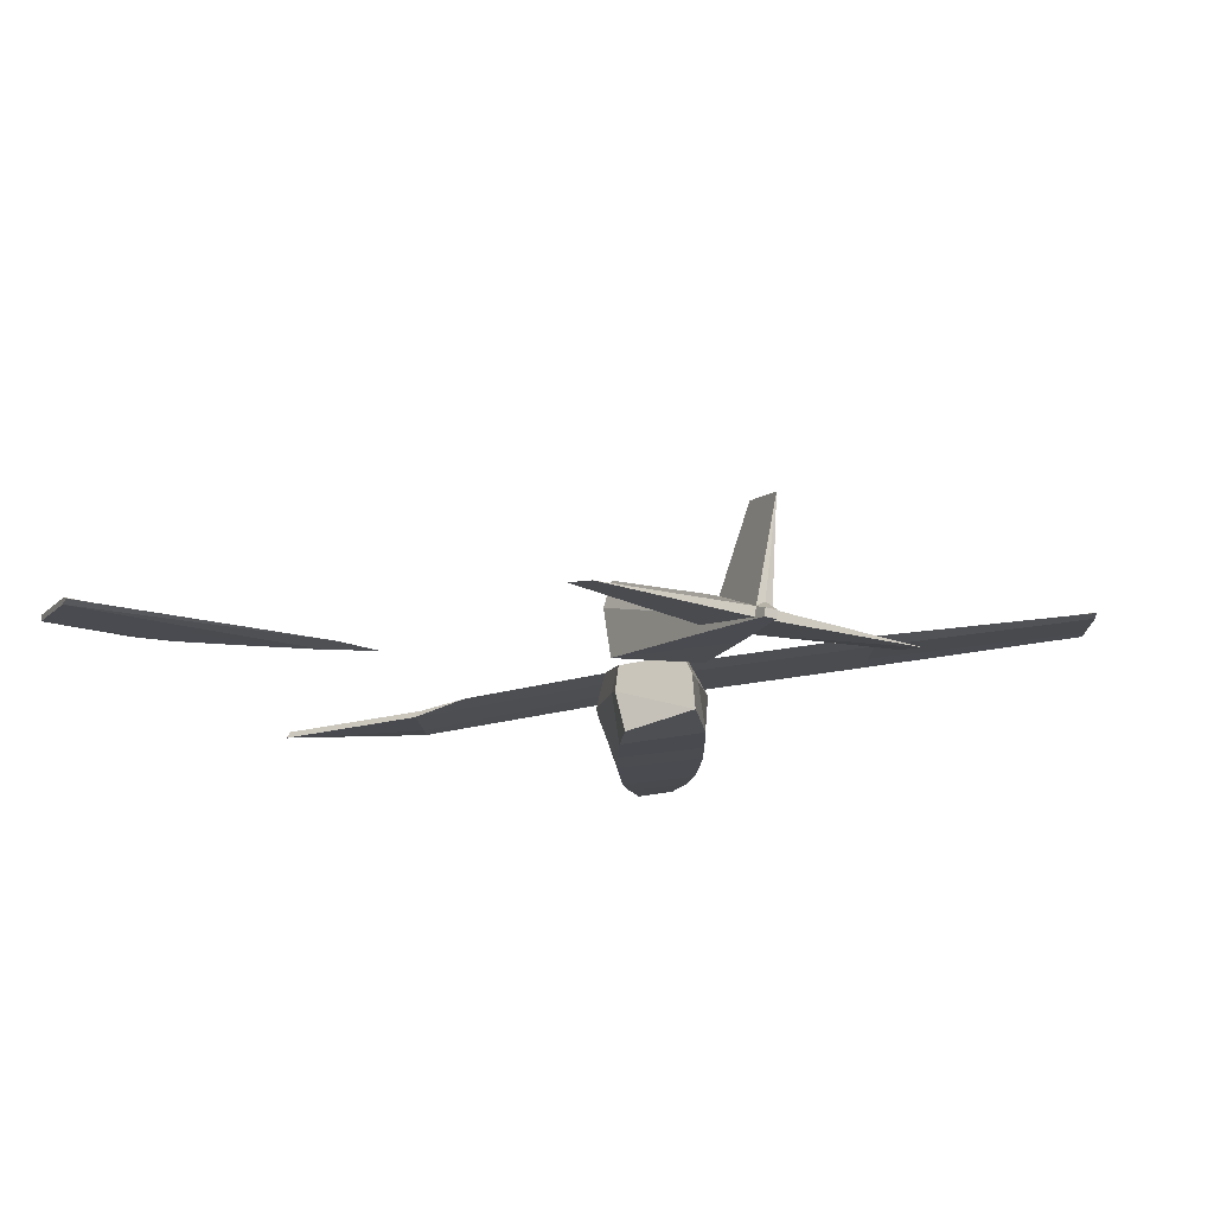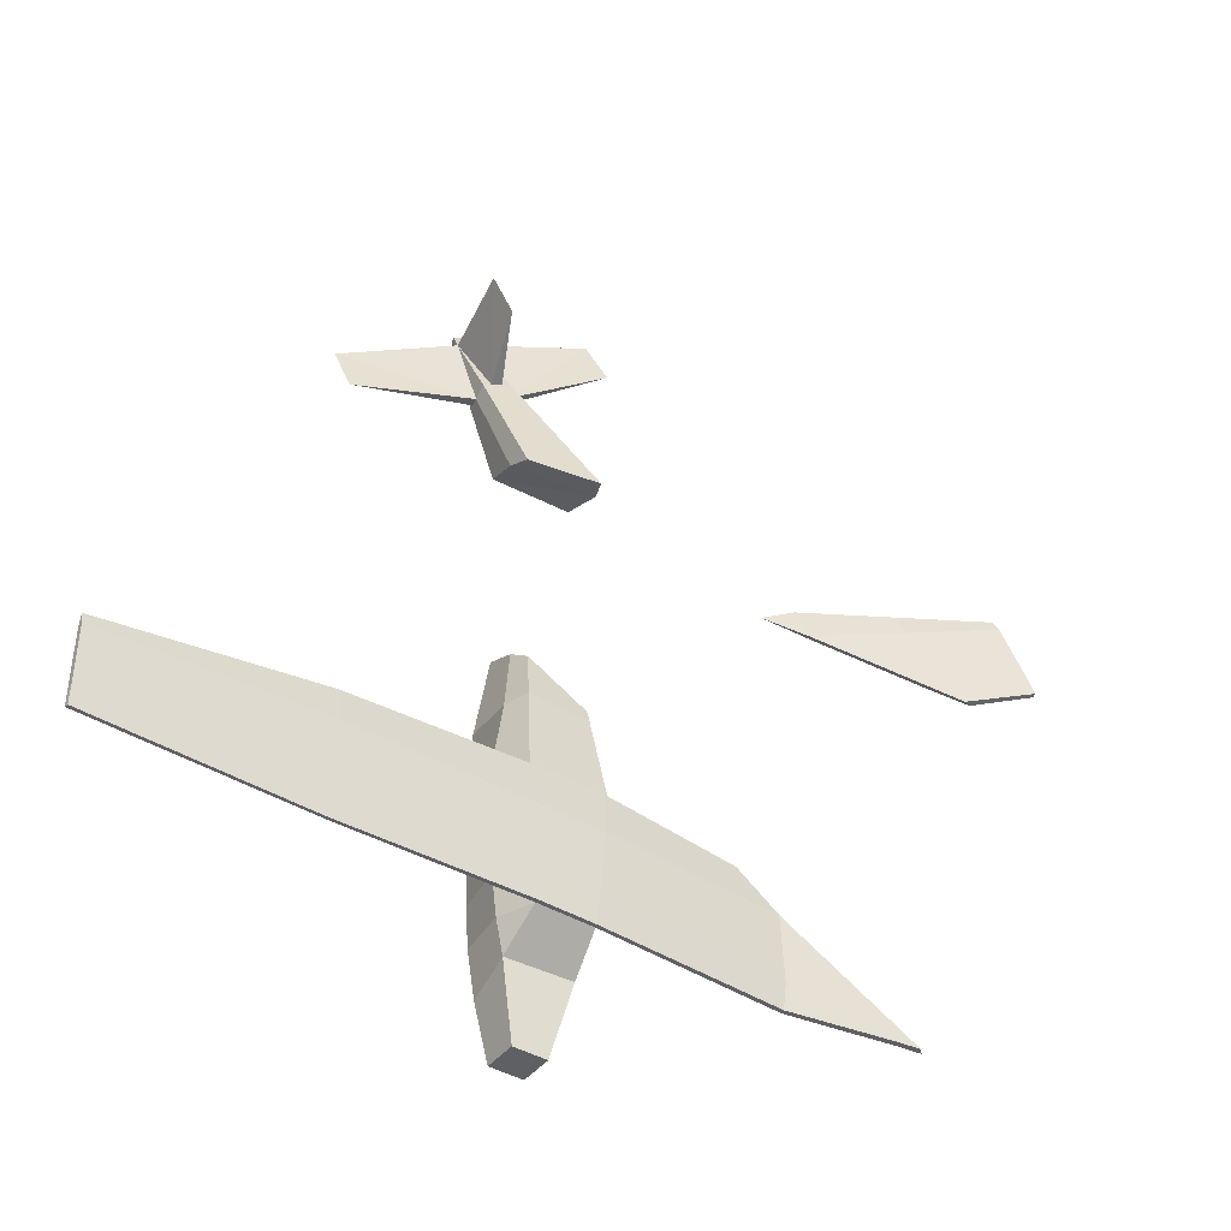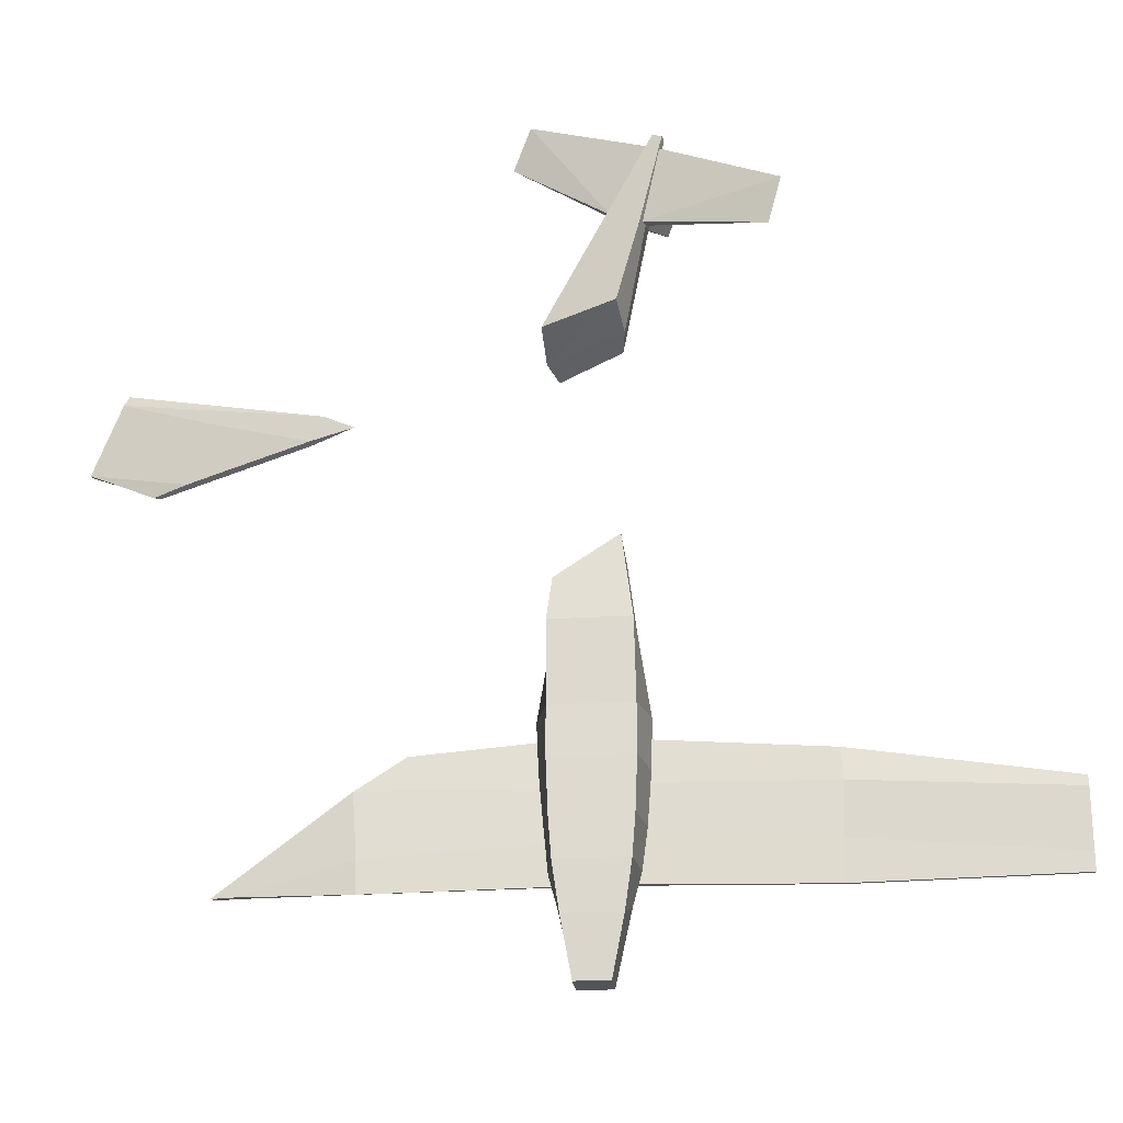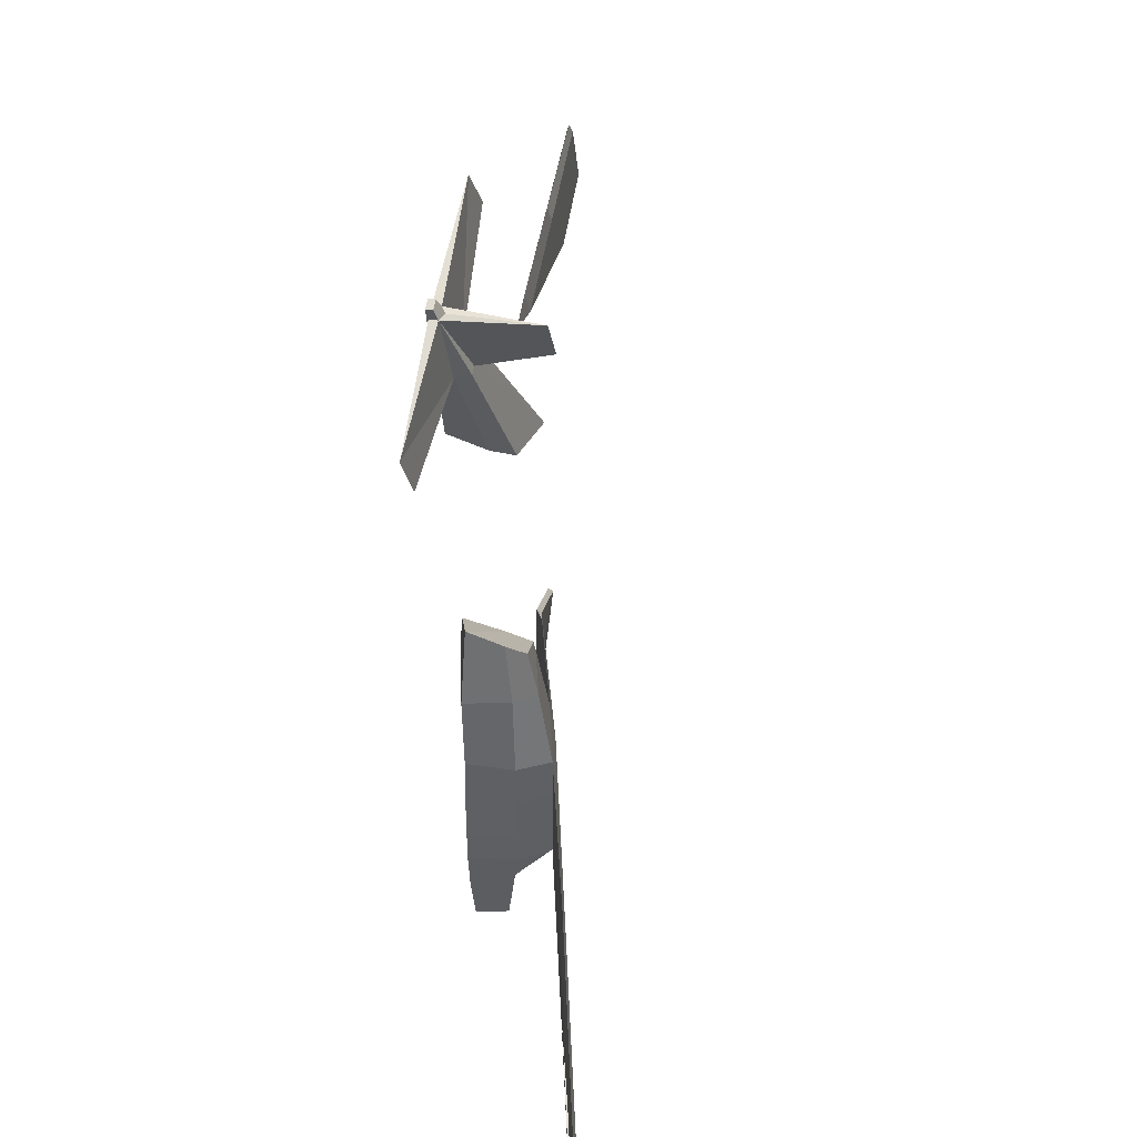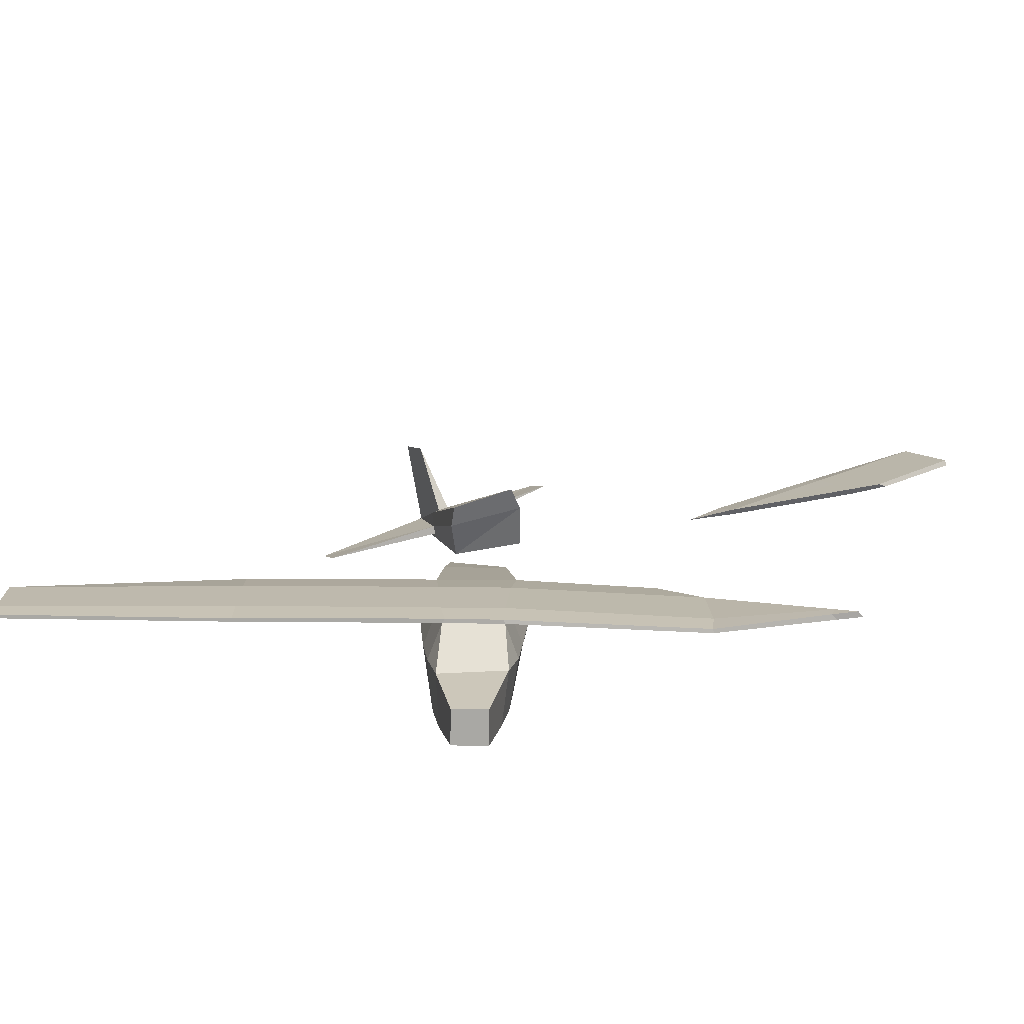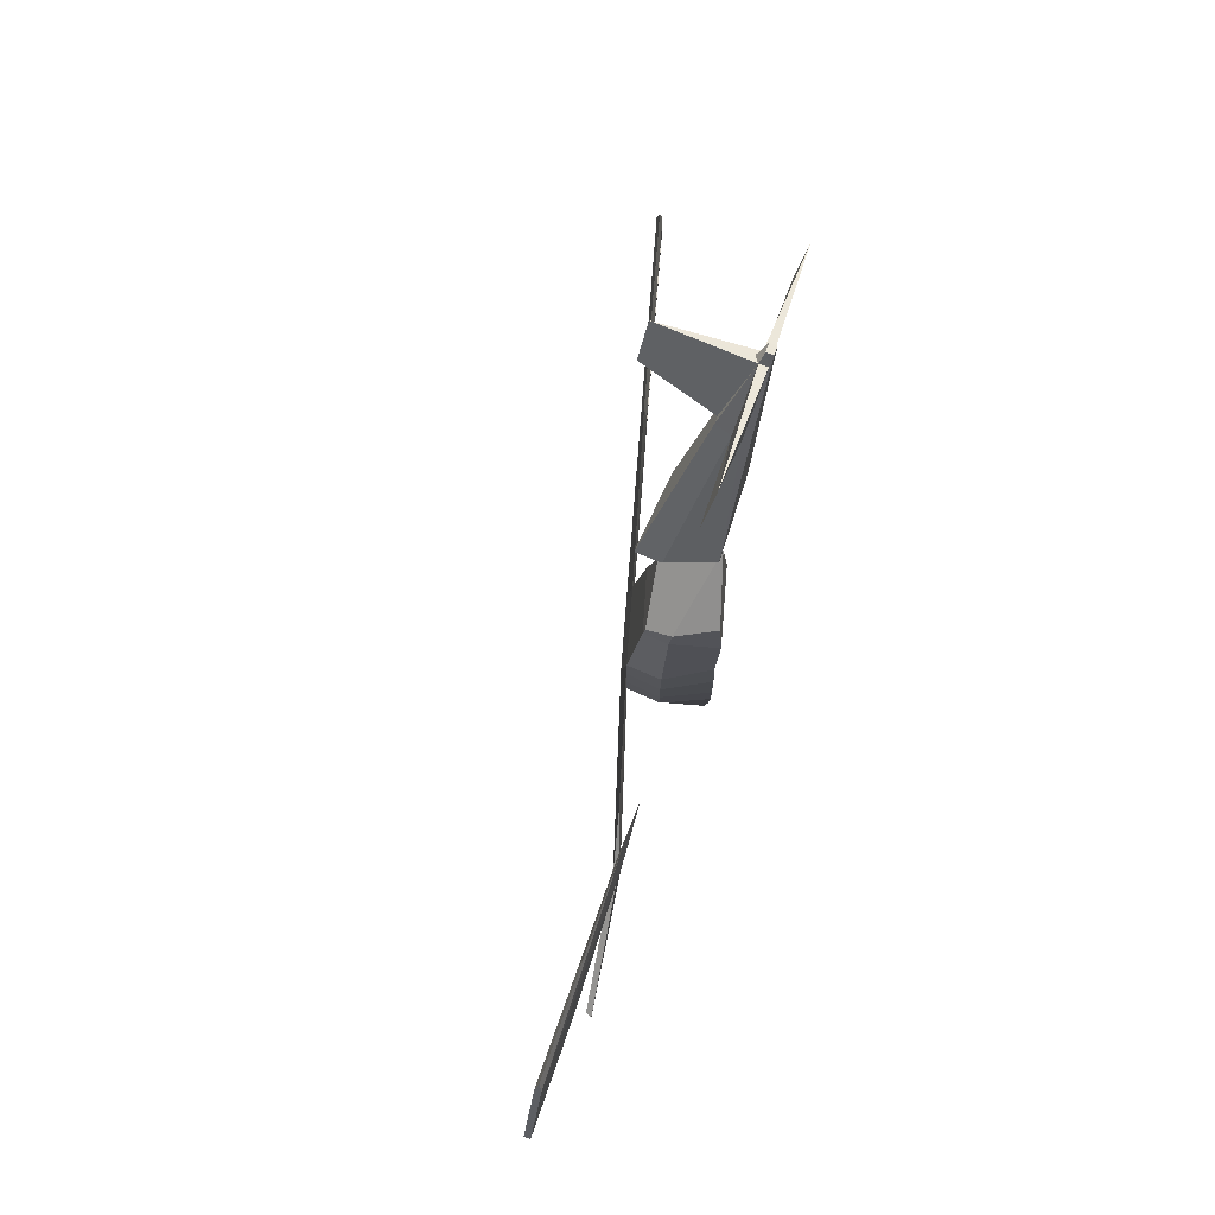
<metadata>
{"format":"obj","ext":"obj","renderer":"f3d","projection":"perspective","resolution":1024,"background":"white","views":[{"elev":76.3,"azim":5.9,"up":"+Z"},{"elev":-42.3,"azim":158.9,"up":"+Z"},{"elev":-22.9,"azim":19.8,"up":"+Z"},{"elev":42.6,"azim":101.6,"up":"+Z"},{"elev":-75.0,"azim":-166.6,"up":"+Z"},{"elev":74.9,"azim":-71.6,"up":"+Z"}]}
</metadata>
<code>
o Light_Aircraft_02
v 2.368 1.36 -1.994
v 2.375 1.332 -1.681
v 4.454 1.85 -2.011
v 4.447 1.878 -2.12
v 2.368 1.36 -2.619
v 0.572 0.9137 -2.616
v 0.6208 0.8664 -2.474
v 0.5313 0.8874 -2.895
v 0.5662 0.8528 -2.895
v 0.01738 0.714 -2.897
v -1.767 0.1953 -2.619
v -2.868 0.06571 -2.895
v -1.813 0.1911 -1.99
v -2.838 0.1262 -2.896
v -3.07 0.09855 -2.896
v -2.924 0.05783 -2.769
v -3.104 0.03643 -2.896
v -1.773 0.2104 -2.934
v 0.02471 0.7546 -2.895
v 0.004122 0.7724 -2.611
v -1.804 0.2527 -2.658
v -0.08361 0.6954 -1.549
v 2.404 1.31 -1.996
v 0.6582 0.8757 -1.971
v 2.382 1.304 -2.522
v 4.461 1.822 -2.12
v 4.461 1.826 -2.896
v -0.04629 0.7598 -1.975
v 2.375 1.309 -2.934
v 4.447 1.858 -2.896
v 0.7776 0.5426 -2.882
v 0.6999 0.5032 -3.205
v 0.7761 0.06381 -3.355
v 0.8463 0.06506 -2.885
v 0.1708 -0.08561 -2.886
v 0.8932 0.08511 -1.494
v 0.1189 -0.08759 -1.494
v 0.8804 0.06936 -0.7045
v 0.7615 0.09936 0.1138
v 0.04617 0.3189 -0.5227
v 0.7022 0.4533 -0.06456
v 0.7667 0.5263 -0.7045
v 0.05151 0.5718 -0.5966
v 0.6306 0.7451 -0.7045
v 0.6079 0.6414 -0.2113
v 0.03621 0.5882 -0.7045
v 0.01624 0.3397 -0.7045
v 0.1751 -0.07648 -0.2982
v 0.1299 -0.1173 -0.7045
v -0.1262 0.3453 -1.494
v -0.02109 0.3642 -2.884
v 0.06292 0.3826 -3.205
v 0.2324 -0.05377 -3.355
v 0.2478 0.3213 -3.929
v 0.3281 -0.001712 -3.929
v 0.6511 0.07862 -3.929
v 0.5708 0.4017 -3.929
v -0.0538 0.6978 -1.995
v -2.881 0.1211 -2.763
v -1.774 0.2518 -1.985
v -1.359 0.3441 -1.666
v 0.6103 0.9233 -1.974
v 0.6489 0.8775 -1.557
v 0.8787 0.5696 -1.494
v 1.016 0.06274 3.235
v 2.36 0.04553 3.433
v 2.213 0.1102 3.013
v 1.204 0.0927 3.955
v 0.9736 0.9989 3.58
v 1.146 0.06318 4.116
v 1.144 -0.004315 4.111
v 1.08 0.01047 4.005
v 0.6976 0.06274 3.369
v 0.03883 -0.008886 2.261
v 1.017 -0.004294 3.239
v 0.7728 -0.008957 2.424
v -0.06515 0.4288 2.093
v -0.0257 0.6767 2.016
v 0.6419 0.5805 2.173
v 0.7306 0.3616 2.265
v 1.017 0.1504 3.236
v 1.238 -0.004315 4.073
v 1.153 0.967 4
v 1.206 0.01047 3.953
v 0.8198 0.3025 3.351
v 0.7436 0.2994 3.39
v 1.083 0.0927 4.005
v 0.6974 0.1504 3.37
v -0.2954 0.1102 4.072
v -0.09729 0.04553 4.47
v -3.31 -0.004321 1.808
v -4.317 -0.004309 2.179
v -3.41 -0.004318 1.579
v -2.289 -0.0011 1.468
v -3.114 0.05341 1.282
v -3.089 -0.004321 1.31
v -3.386 0.05341 1.227
v -3.435 0.05341 1.521
v -3.31 0.05341 1.808
v -3.226 0.0246 2
v -2.178 0.02459 1.722
v -2.3 0.0526 1.444
v -1.842 0.01843 1.549
v -3.247 0.01012 1.951
v -4.273 0.02462 2.278
v -4.317 0.05342 2.179
v -4.517 0.05342 1.722
v -4.517 -0.004303 1.722
v -4.628 0.05343 1.468
v -4.628 -0.004299 1.468
v -3.569 -0.004313 1.215
v -3.861 0.05342 1.133
v -3.633 0.05341 1.178
v -3.535 0.05341 1.293
v -3.928 0.01415 1.135
v 0.7001 -0.004294 3.372
v 0.9993 0.2994 3.283
v 0.9185 0.3025 3.311
v 1.146 0.1364 3.987
v 1.239 0.06318 4.078
v 4.461 1.822 -2.711
v 4.447 1.878 -2.705
v 2.375 1.342 -2.934
v 0.1411 -0.09191 -2.484
v 0.8763 0.07208 -2.484
v 0.8282 0.5569 -2.484
v -0.06107 0.3603 -2.484
v -0.01382 0.7082 -2.498
v 0.8642 0.5719 -1.973
v 0.896 0.07738 -1.973
v 0.1214 -0.09547 -1.973
v -0.1072 0.3547 -1.973
v -1.776 0.2478 -2.926
f 121 122 4 26
f 122 121 27 30
f 5 1 4 122
f 19 8 9 10
f 19 20 6 8
f 12 18 11
f 99 106 105 100
f 59 14 15
f 17 12 16
f 19 133 21 20
f 14 12 17 15
f 1 2 3 4
f 58 13 11 128
f 19 10 18 133
f 1 5 6 62
f 28 62 6 20
f 2 23 26 3
f 27 121 25 29
f 30 27 121 26 23 25 29 123
f 23 24 7 25
f 8 123 29 9
f 60 21 59
f 22 63 62 28
f 61 22 28 60
f 62 63 2 1
f 12 11 13 16
f 61 60 13
f 16 59 15 17
f 63 24 23 2
f 13 60 59 16
f 30 123 5 122
f 4 3 26
f 25 7 9 29
f 91 92 93
f 94 91 93
f 96 95 94
f 96 97 95
f 102 98 99
f 98 107 106 99
f 103 94 102
f 94 103 101
f 94 101 104
f 94 104 91
f 103 102 101
f 100 104 101
f 100 105 104
f 104 105 92
f 106 92 105
f 102 99 100 101
f 92 106 107
f 107 108 92
f 108 107 109
f 109 110 108
f 111 108 110
f 111 93 108
f 96 93 111
f 111 112 113
f 113 107 114
f 97 113 114
f 97 111 113
f 114 107 98
f 113 112 109
f 111 115 112
f 115 111 110
f 113 109 107
f 97 98 102 95
f 94 95 102
f 97 114 98
f 111 97 96
f 96 94 93
f 93 92 108
f 91 104 92
f 28 20 21 60
f 27 29 123 30
f 5 123 8 6
f 11 18 10 128
f 58 22 61 13
f 14 59 21 133
f 12 14 133 18
f 112 115 110 109
f 40 48 39
f 57 54 52 32
f 34 31 126 125
f 81 67 65
f 68 84 66
f 65 67 66
f 118 83 68
f 71 70 72
f 78 86 85
f 75 74 76
f 75 76 65
f 76 77 80
f 117 79 118
f 65 66 84
f 82 84 120
f 83 69 85
f 88 89 90
f 85 87 83
f 73 90 89
f 73 72 90
f 90 87 88
f 87 90 72
f 88 73 89
f 80 78 79
f 80 77 78
f 87 72 70
f 118 68 117
f 81 117 68
f 85 86 87
f 88 87 86
f 116 73 74
f 75 116 74
f 83 119 68
f 83 118 69
f 66 81 68
f 81 66 67
f 68 120 84
f 47 40 43 46
f 85 69 118
f 74 77 76
f 33 56 57 32
f 33 53 55 56
f 35 53 33 34
f 38 42 41 39
f 44 42 64 63
f 46 44 63 22
f 50 47 46 22
f 41 45 43 40 39
f 38 49 37 36
f 37 131 130 36
f 50 132 131 37
f 52 53 35 51
f 55 54 57 56
f 54 55 53 52
f 44 46 43 45
f 37 49 47 50
f 49 48 40 47
f 45 41 42 44
f 38 39 48 49
f 42 38 36 64
f 34 33 32 31
f 80 79 117 81
f 116 75 82 71
f 120 68 119 87 70
f 116 71 72 73
f 79 78 85 118
f 86 78 77 88
f 74 73 88 77
f 81 65 76 80
f 84 82 75 65
f 83 87 119
f 71 82 120 70
f 125 126 129 130
f 125 124 35 34
f 124 127 51 35
f 130 129 64 36
f 130 131 124 125
f 131 132 127 124
f 32 9 31
f 51 10 52
f 9 32 52 10
f 50 22 58 132
f 64 129 24 63
f 126 7 24 129
f 127 128 10 51
f 132 58 128 127
f 126 31 9 7

</code>
